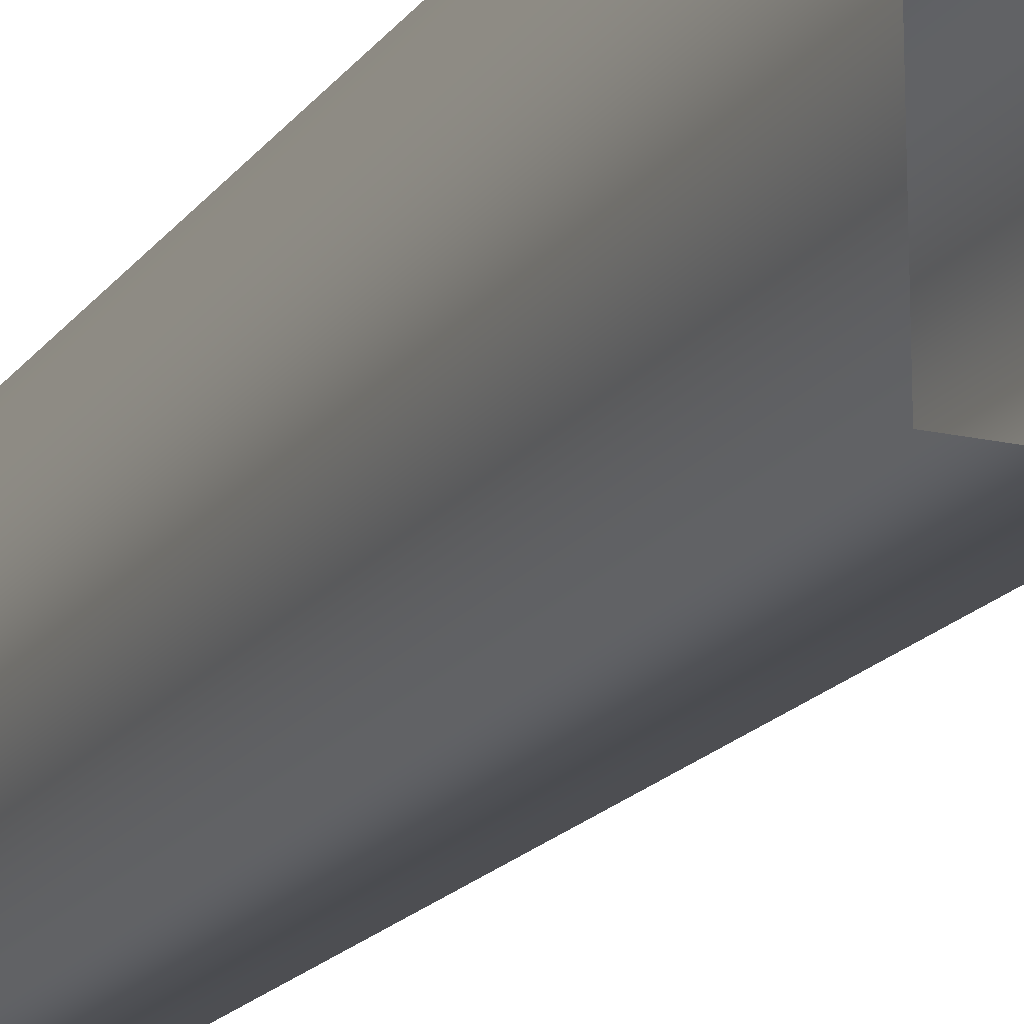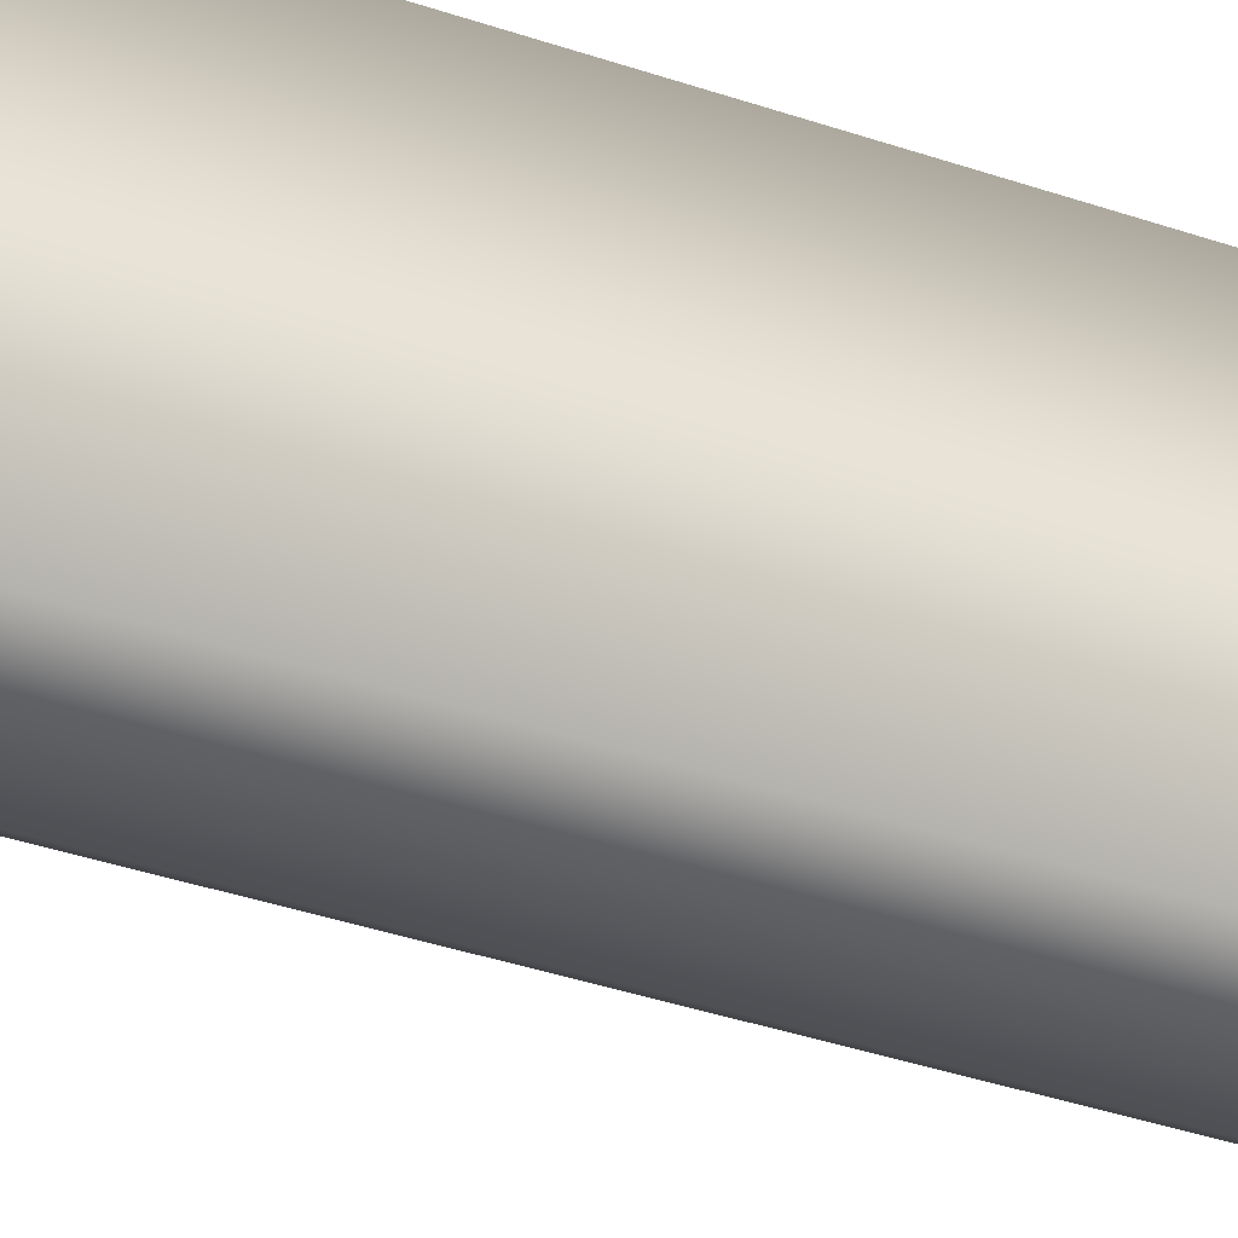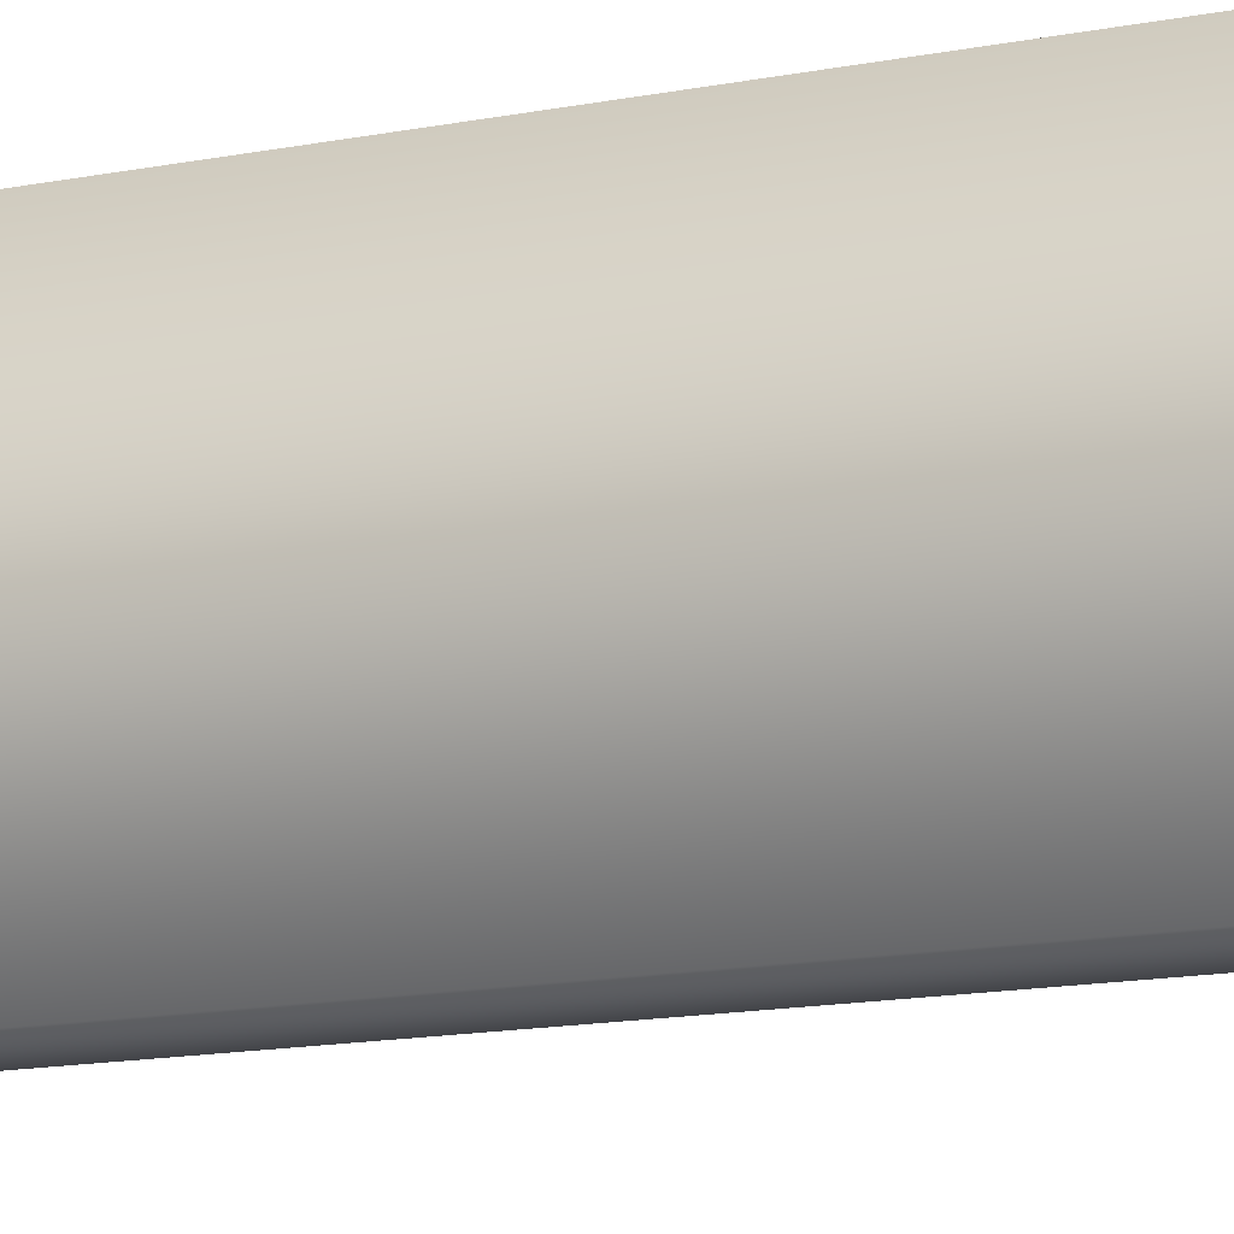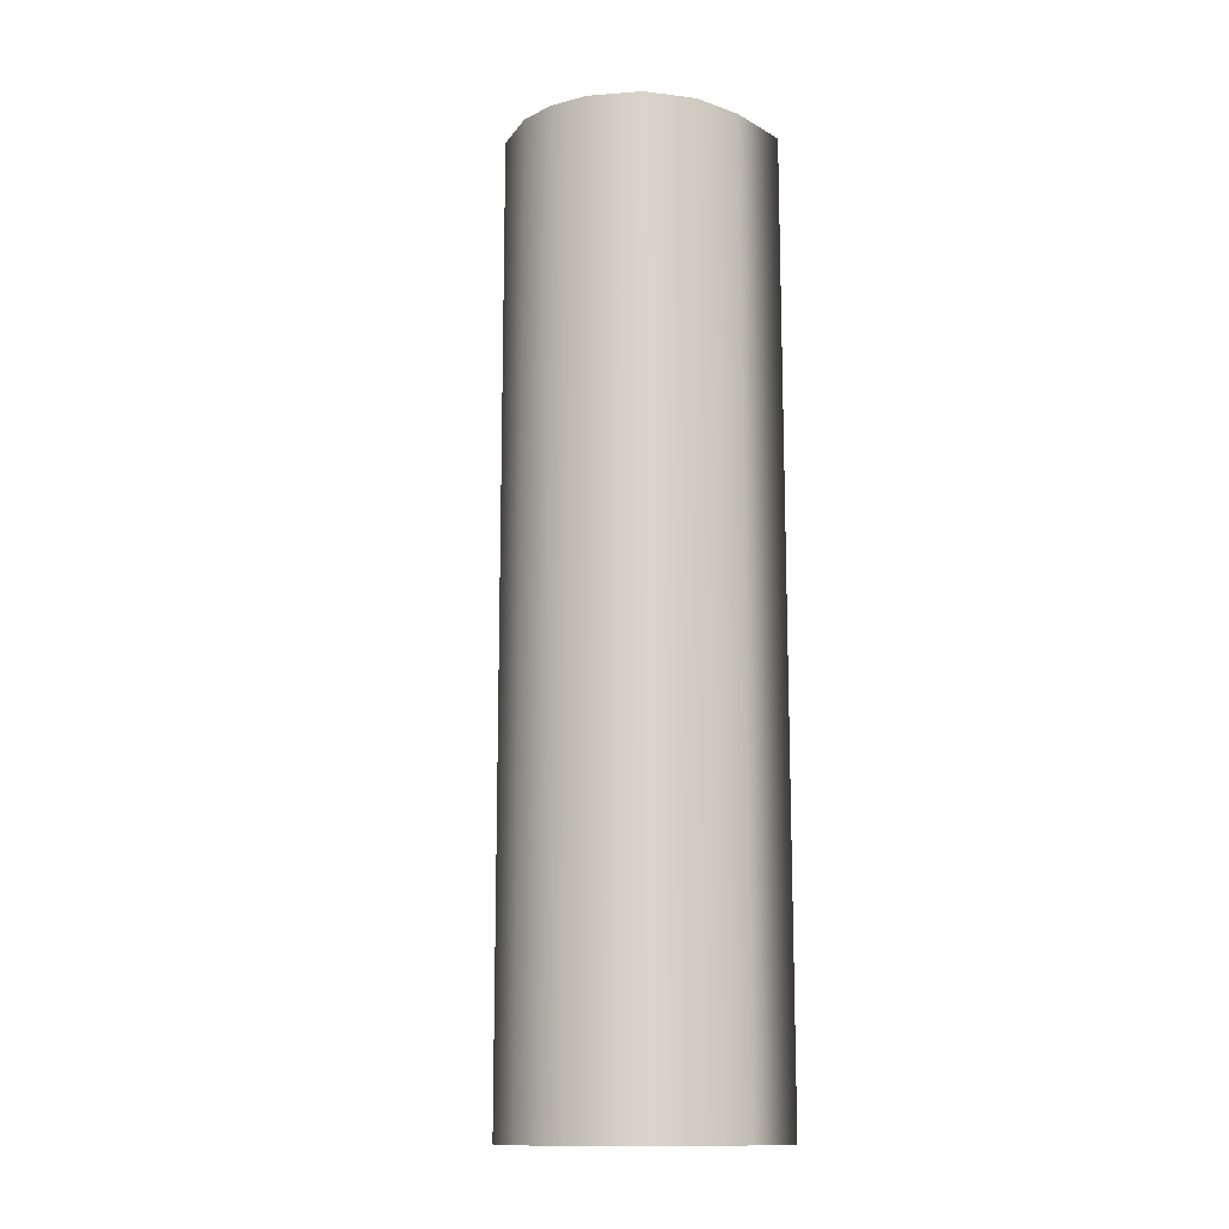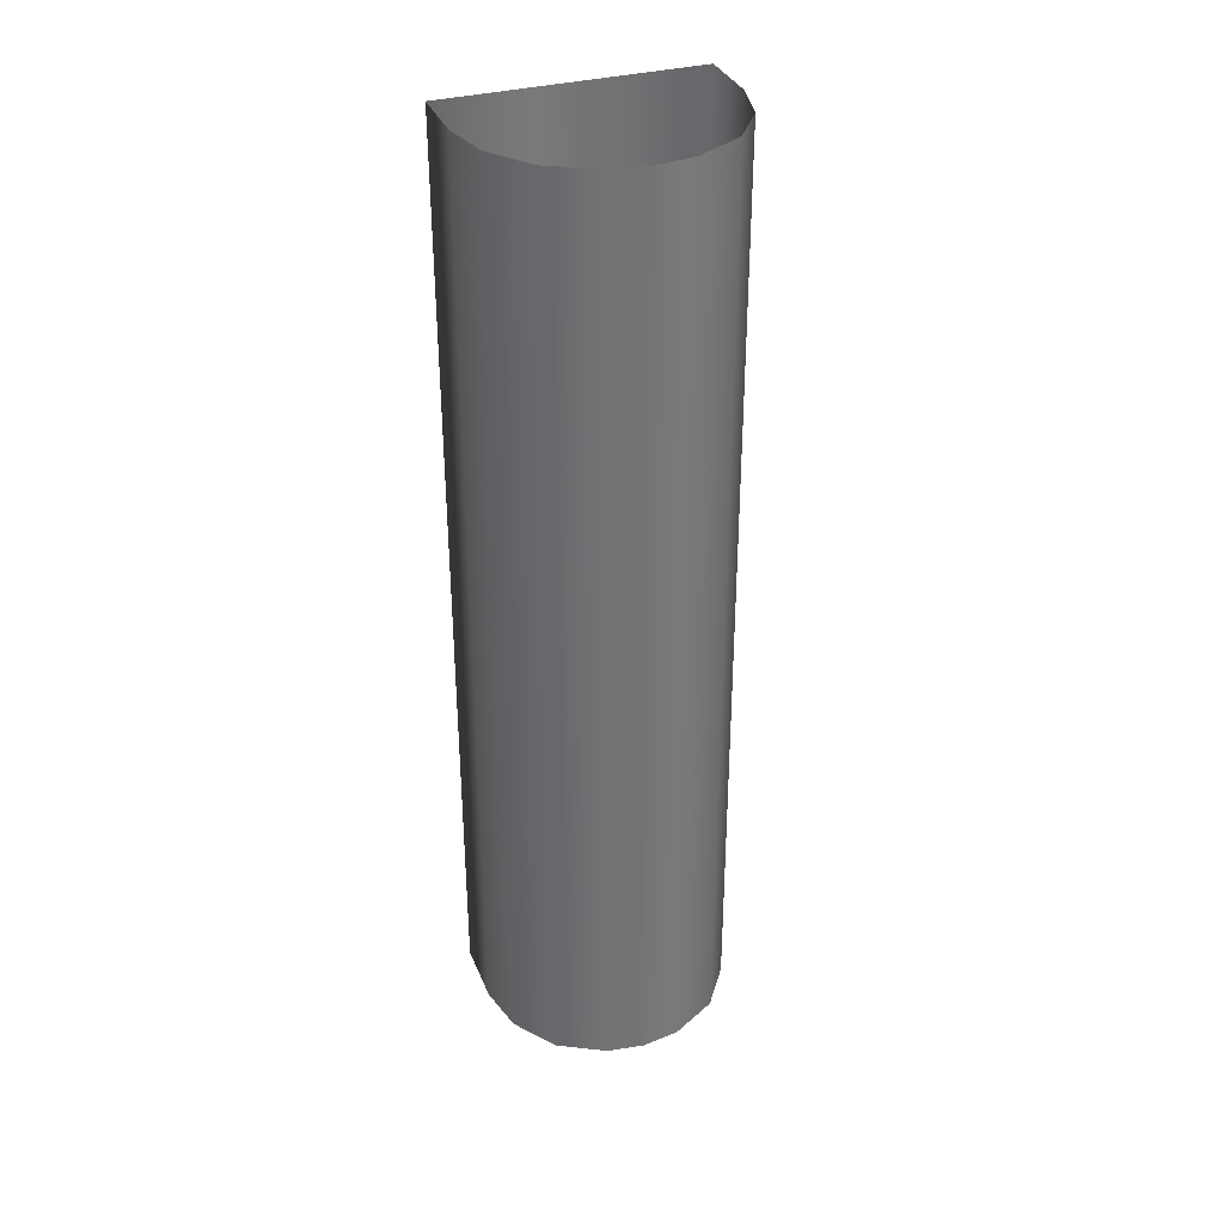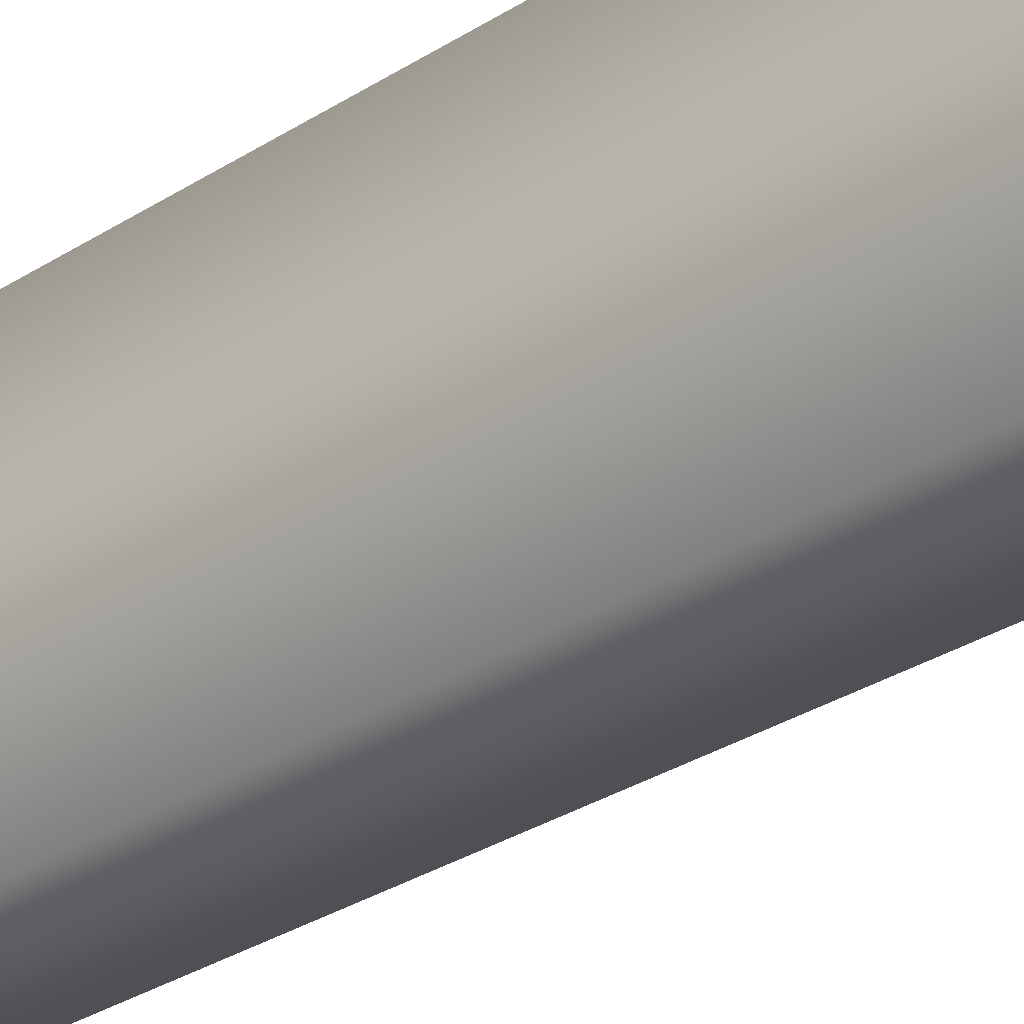
<metadata>
{"format":"obj","ext":"obj","renderer":"f3d","projection":"perspective","resolution":1024,"background":"white","views":[{"elev":-17.7,"azim":155.8,"up":"+Y"},{"elev":-38.3,"azim":66.6,"up":"+Y"},{"elev":-13.2,"azim":115.4,"up":"+Y"},{"elev":-13.3,"azim":-51.1,"up":"+Z"},{"elev":34.4,"azim":-110.3,"up":"+Z"},{"elev":-30.1,"azim":133.3,"up":"+Y"}]}
</metadata>
<code>
v 0.7812 0.6037 0.06255
v 0.7812 0.6037 4.699
v 0.7812 -0.6395 0.06255
v 0.7812 -0.6395 4.699
v 0.7812 0.6037 0.06255
v 0.7812 -0.6395 0.06255
v 0.7812 0.6037 4.699
v 0.7812 -0.6395 4.699
v -0.1514 -0.01788 4.699
v -0.1514 -0.01788 0.06255
v -0.1234 0.1689 4.699
v -0.1234 0.1689 0.06255
v 0.002619 0.3988 4.699
v 0.002619 0.3988 0.06255
v 0.2141 0.5483 4.699
v 0.2141 0.5483 0.06255
v 0.4549 0.6037 4.699
v 0.4549 0.6037 0.06255
v 0.7812 0.6037 4.699
v 0.7812 0.6037 0.06255
v -0.1514 -0.01788 0.06255
v -0.1514 -0.01788 4.699
v -0.1234 -0.2047 0.06255
v -0.1234 -0.2047 4.699
v 0.002619 -0.4345 0.06255
v 0.002619 -0.4345 4.699
v 0.2141 -0.5841 0.06255
v 0.2141 -0.5841 4.699
v 0.4549 -0.6395 0.06255
v 0.4549 -0.6395 4.699
v 0.7812 -0.6395 0.06255
v 0.7812 -0.6395 4.699
v 0.7812 0.6037 0.06255
v 0.4549 0.6037 0.06255
v 0.7812 0.6037 4.699
v 0.4549 0.6037 4.699
v 0.2141 0.5483 0.06255
v 0.2141 0.5483 4.699
v 0.002619 0.3988 0.06255
v 0.002619 0.3988 4.699
v -0.1234 0.1689 0.06255
v -0.1234 0.1689 4.699
v -0.1514 -0.01788 0.06255
v -0.1514 -0.01788 4.699
v -0.1514 -0.01788 0.06255
v -0.1234 -0.2047 0.06255
v -0.1514 -0.01788 4.699
v -0.1234 -0.2047 4.699
v 0.002619 -0.4345 0.06255
v 0.002619 -0.4345 4.699
v 0.2141 -0.5841 0.06255
v 0.2141 -0.5841 4.699
v 0.4549 -0.6395 0.06255
v 0.4549 -0.6395 4.699
v 0.7812 -0.6395 0.06255
v 0.7812 -0.6395 4.699
f 1 2 3
f 3 2 4
f 5 6 7
f 7 6 8
f 9 10 11
f 11 10 12
f 11 12 13
f 13 12 14
f 13 14 15
f 15 14 16
f 15 16 17
f 17 16 18
f 17 18 19
f 19 18 20
f 21 22 23
f 23 22 24
f 23 24 25
f 25 24 26
f 25 26 27
f 27 26 28
f 27 28 29
f 29 28 30
f 29 30 31
f 31 30 32
f 33 34 35
f 35 34 36
f 36 34 37
f 36 37 38
f 38 37 39
f 38 39 40
f 40 39 41
f 40 41 42
f 42 41 43
f 42 43 44
f 45 46 47
f 47 46 48
f 48 46 49
f 48 49 50
f 50 49 51
f 50 51 52
f 52 51 53
f 52 53 54
f 54 53 55
f 54 55 56

</code>
